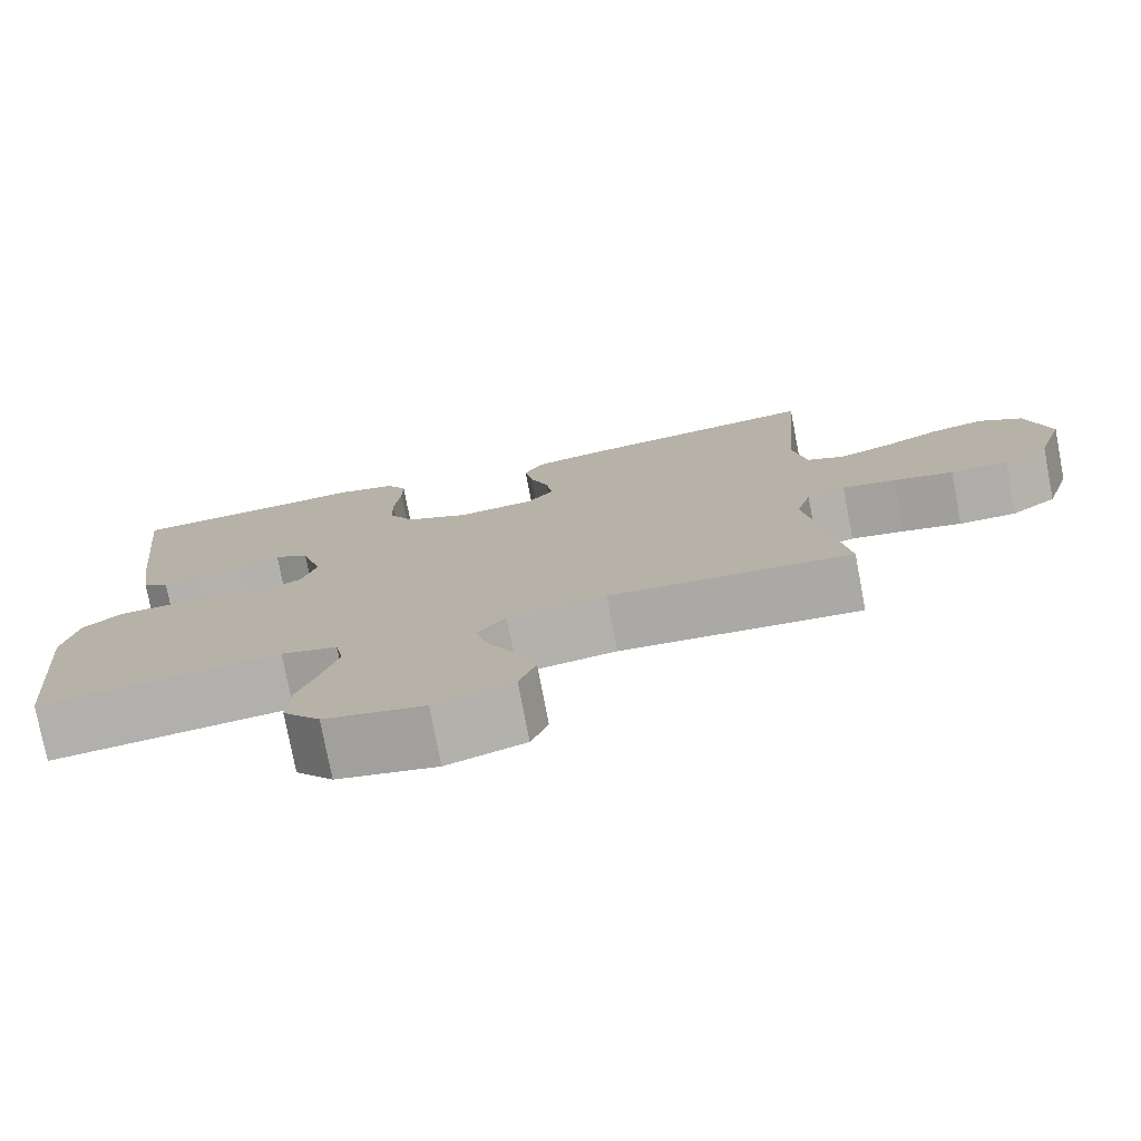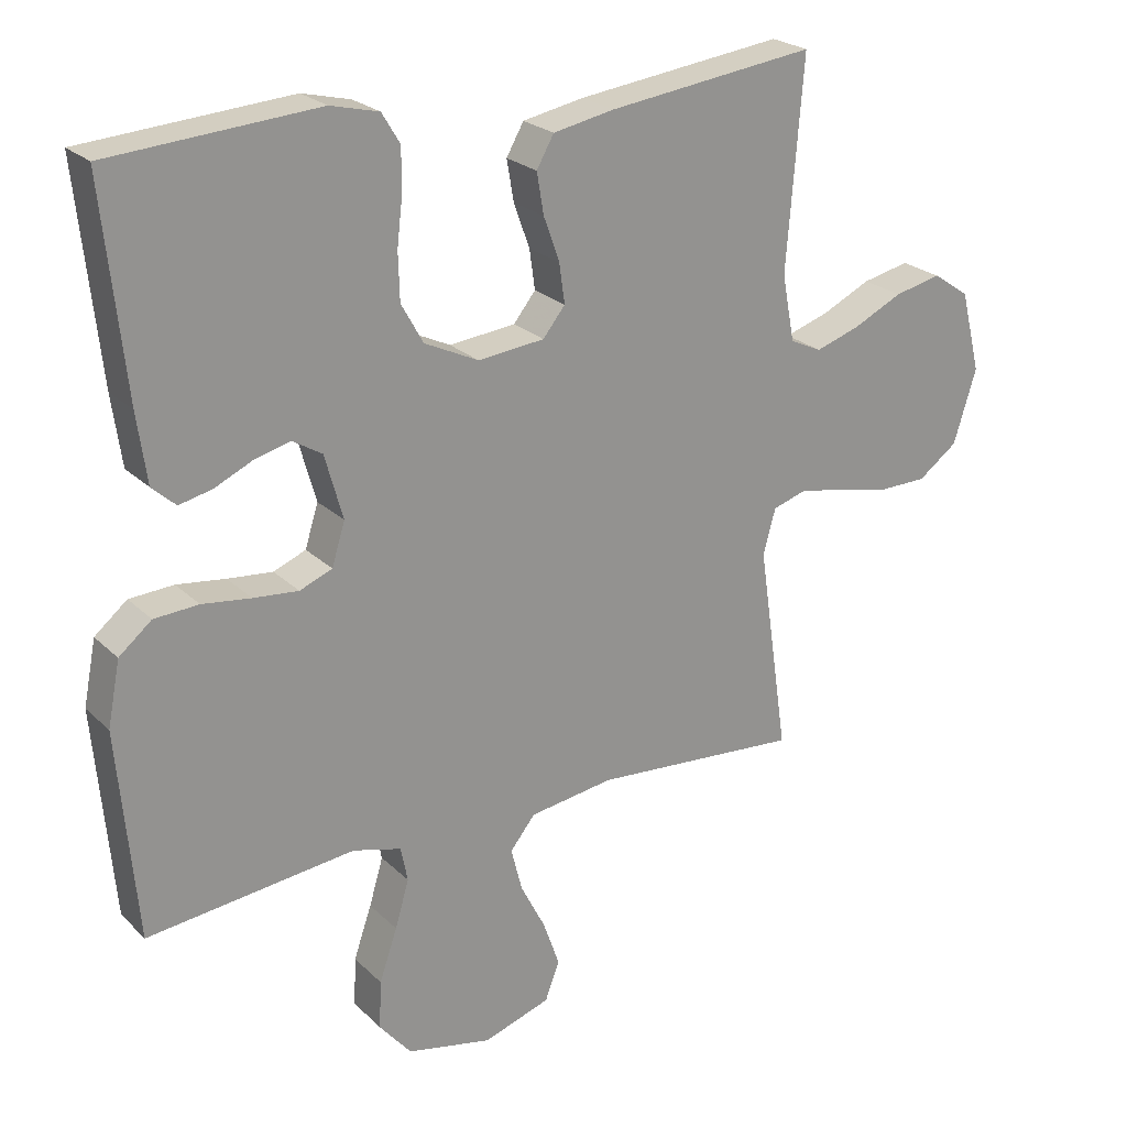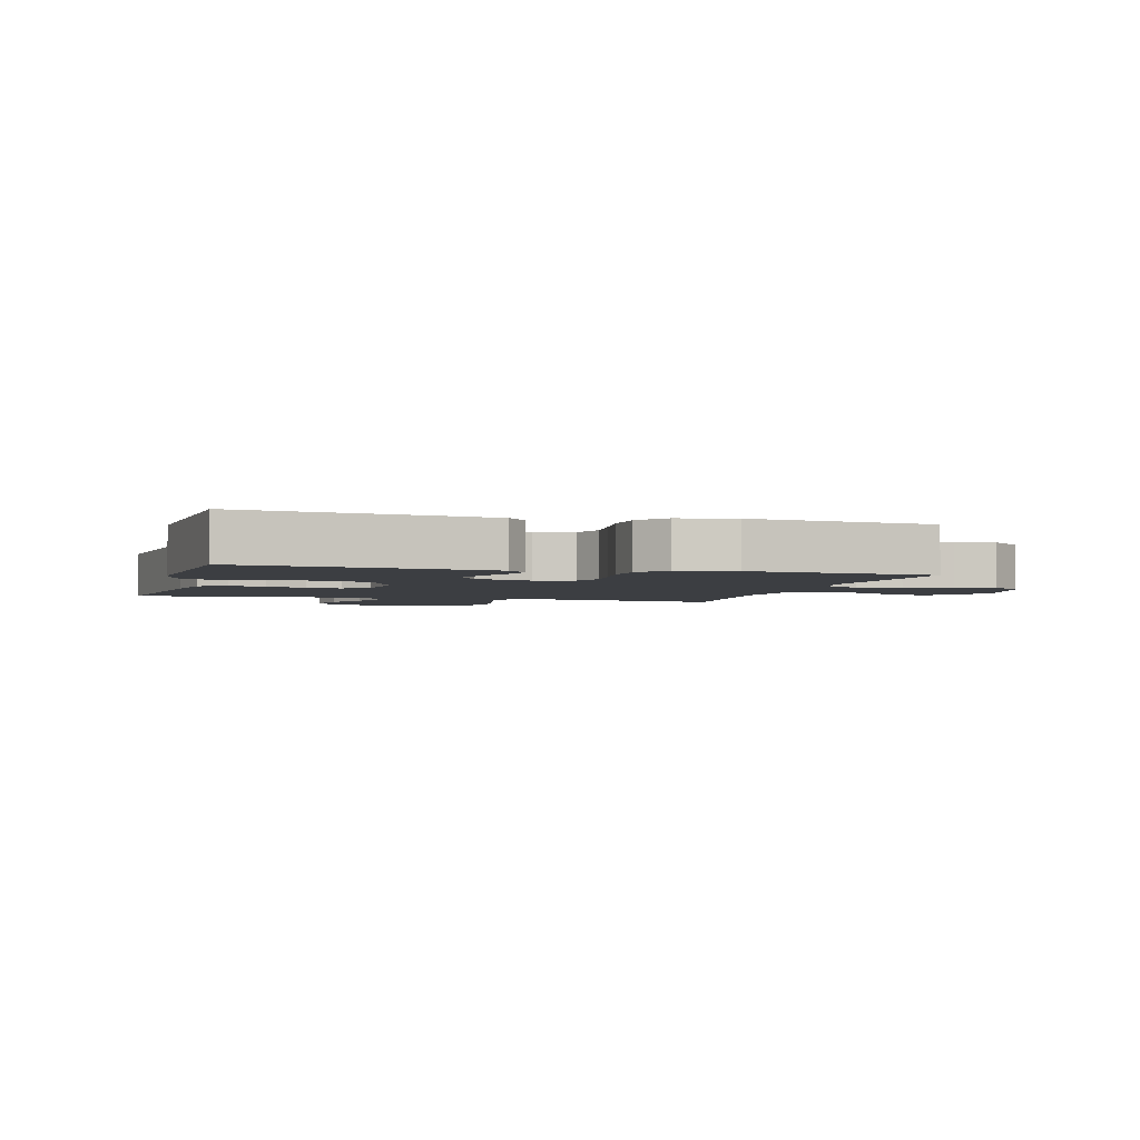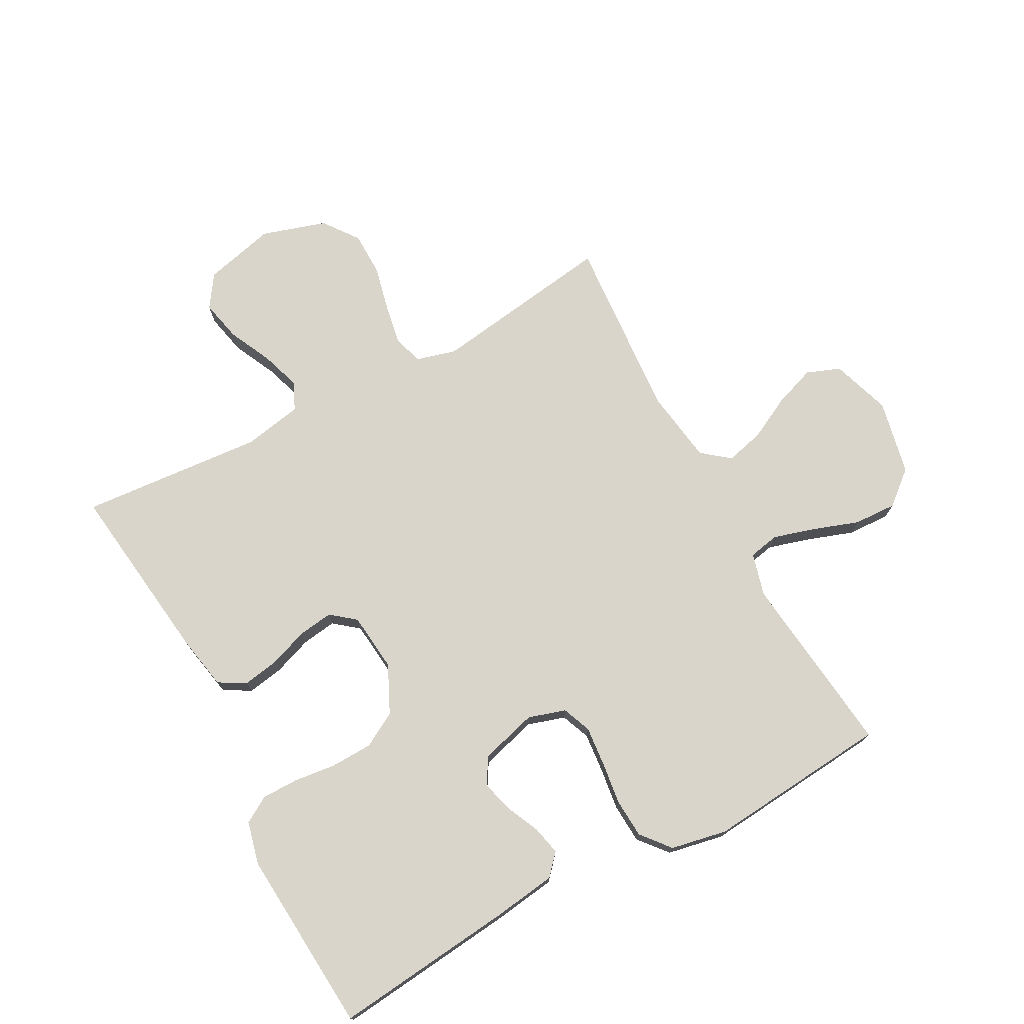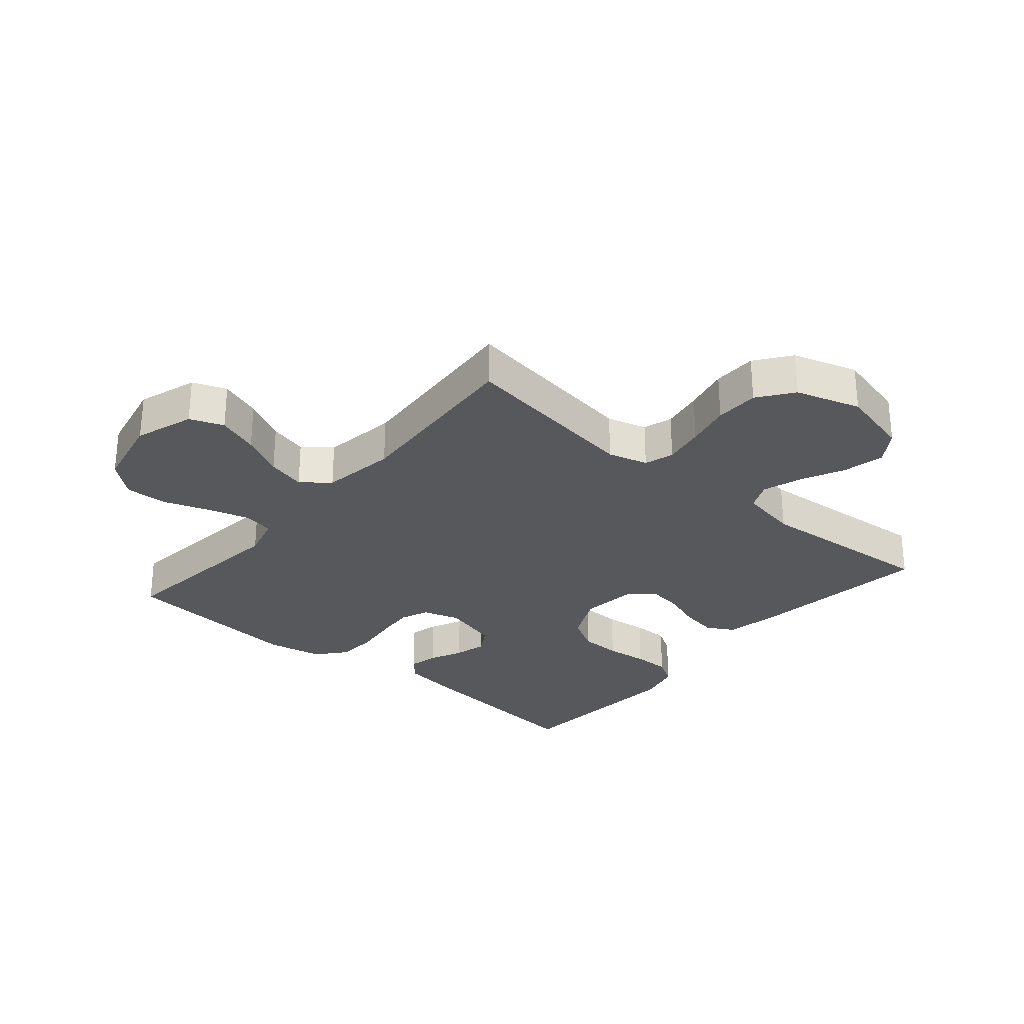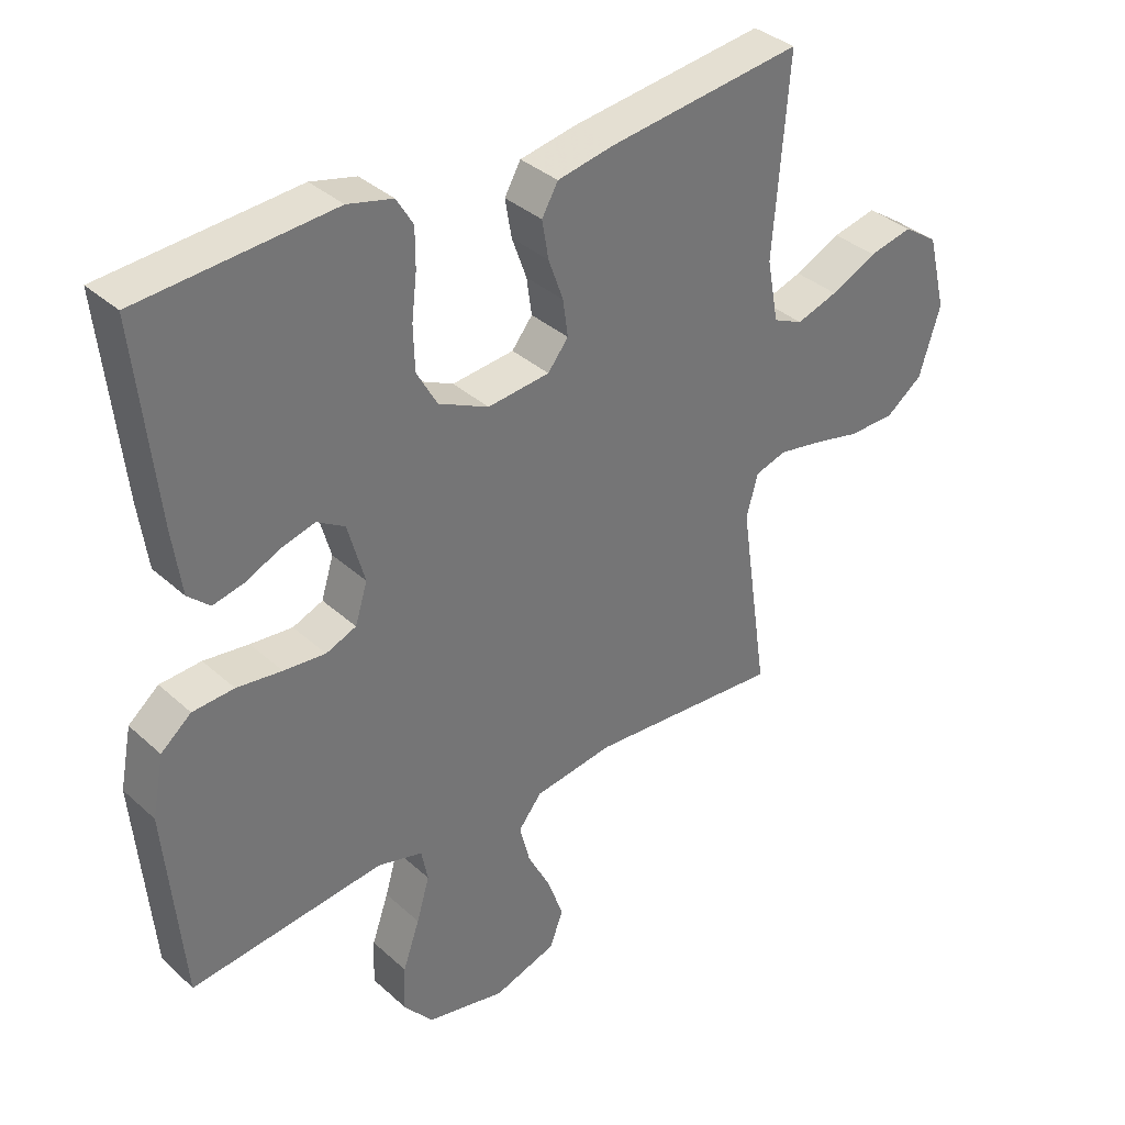
<metadata>
{"format":"obj","ext":"obj","renderer":"f3d","projection":"perspective","resolution":1024,"background":"white","views":[{"elev":-77.0,"azim":-169.2,"up":"+Z"},{"elev":23.5,"azim":147.0,"up":"+Z"},{"elev":-3.0,"azim":74.3,"up":"+Y"},{"elev":74.2,"azim":61.7,"up":"+Y"},{"elev":-28.7,"azim":-130.4,"up":"+Y"},{"elev":35.8,"azim":139.6,"up":"+Z"}]}
</metadata>
<code>
v 0.5 0.07 0.5
v 0.468 0.07 0.2
v 0.454 0.07 0.1
v 0.42 0.07 0.069
v 0.372 0.07 0.08
v 0.318 0.07 0.105
v 0.266 0.07 0.119
v 0.223 0.07 0.093
v 0.197 0.07 0
v 0.216 0.07 -0.061
v 0.263 0.07 -0.08
v 0.328 0.07 -0.074
v 0.398 0.07 -0.065
v 0.462 0.07 -0.069
v 0.509 0.07 -0.108
v 0.527 0.07 -0.2
v 0.5 0.07 -0.5
v 0.2 0.07 -0.466
v 0.13 0.07 -0.485
v 0.12 0.07 -0.535
v 0.14 0.07 -0.603
v 0.166 0.07 -0.678
v 0.169 0.07 -0.748
v 0.123 0.07 -0.803
v 0 0.07 -0.829
v -0.097 0.07 -0.797
v -0.118 0.07 -0.742
v -0.094 0.07 -0.674
v -0.058 0.07 -0.604
v -0.042 0.07 -0.541
v -0.078 0.07 -0.496
v -0.2 0.07 -0.478
v -0.5 0.07 -0.5
v -0.456 0.07 -0.2
v -0.474 0.07 -0.135
v -0.522 0.07 -0.12
v -0.589 0.07 -0.132
v -0.663 0.07 -0.149
v -0.735 0.07 -0.148
v -0.792 0.07 -0.106
v -0.825 0.07 0
v -0.796 0.07 0.117
v -0.743 0.07 0.153
v -0.675 0.07 0.138
v -0.604 0.07 0.104
v -0.54 0.07 0.083
v -0.494 0.07 0.104
v -0.476 0.07 0.2
v -0.5 0.07 0.5
v -0.2 0.07 0.462
v -0.112 0.07 0.445
v -0.087 0.07 0.401
v -0.097 0.07 0.342
v -0.12 0.07 0.278
v -0.128 0.07 0.221
v -0.096 0.07 0.181
v 0 0.07 0.171
v 0.078 0.07 0.208
v 0.11 0.07 0.265
v 0.112 0.07 0.333
v 0.104 0.07 0.402
v 0.104 0.07 0.462
v 0.13 0.07 0.505
v 0.2 0.07 0.522
v 0.5 0 0.5
v 0.468 0 0.2
v 0.454 0 0.1
v 0.42 0 0.069
v 0.372 0 0.08
v 0.318 0 0.105
v 0.266 0 0.119
v 0.223 0 0.093
v 0.197 0 0
v 0.216 0 -0.061
v 0.263 0 -0.08
v 0.328 0 -0.074
v 0.398 0 -0.065
v 0.462 0 -0.069
v 0.509 0 -0.108
v 0.527 0 -0.2
v 0.5 0 -0.5
v 0.2 0 -0.466
v 0.13 0 -0.485
v 0.12 0 -0.535
v 0.14 0 -0.603
v 0.166 0 -0.678
v 0.169 0 -0.748
v 0.123 0 -0.803
v 0 0 -0.829
v -0.097 0 -0.797
v -0.118 0 -0.742
v -0.094 0 -0.674
v -0.058 0 -0.604
v -0.042 0 -0.541
v -0.078 0 -0.496
v -0.2 0 -0.478
v -0.5 0 -0.5
v -0.456 0 -0.2
v -0.474 0 -0.135
v -0.522 0 -0.12
v -0.589 0 -0.132
v -0.663 0 -0.149
v -0.735 0 -0.148
v -0.792 0 -0.106
v -0.825 0 0
v -0.796 0 0.117
v -0.743 0 0.153
v -0.675 0 0.138
v -0.604 0 0.104
v -0.54 0 0.083
v -0.494 0 0.104
v -0.476 0 0.2
v -0.5 0 0.5
v -0.2 0 0.462
v -0.112 0 0.445
v -0.087 0 0.401
v -0.097 0 0.342
v -0.12 0 0.278
v -0.128 0 0.221
v -0.096 0 0.181
v 0 0 0.171
v 0.078 0 0.208
v 0.11 0 0.265
v 0.112 0 0.333
v 0.104 0 0.402
v 0.104 0 0.462
v 0.13 0 0.505
v 0.2 0 0.522
f 4 5 6
f 3 4 6
f 2 3 6
f 1 2 6
f 64 1 6
f 63 64 6
f 62 63 6
f 61 62 6
f 60 61 6
f 59 60 6 7
f 58 59 7 8
f 57 58 8 9
f 56 57 9 10
f 52 53 54
f 51 52 54
f 50 51 54
f 49 50 54
f 48 49 54
f 47 48 54 55
f 46 47 55 56
f 43 44 45
f 42 43 45
f 41 42 45
f 40 41 45
f 39 40 45
f 38 39 45
f 37 38 45
f 36 37 45 46
f 46 56 10
f 36 46 10
f 35 36 10
f 32 33 34
f 35 10 11
f 34 35 11
f 32 34 11
f 31 32 11
f 27 28 29
f 26 27 29
f 25 26 29
f 24 25 29
f 23 24 29
f 22 23 29
f 21 22 29
f 20 21 29 30
f 19 20 30 31
f 16 17 18
f 15 16 18
f 14 15 18
f 13 14 18
f 12 13 18
f 18 19 31
f 12 18 31
f 11 12 31
f 70 69 68
f 70 68 67
f 70 67 66
f 70 66 65
f 70 65 128
f 70 128 127
f 70 127 126
f 70 126 125
f 70 125 124
f 71 70 124 123
f 72 71 123 122
f 73 72 122 121
f 74 73 121 120
f 118 117 116
f 118 116 115
f 118 115 114
f 118 114 113
f 118 113 112
f 119 118 112 111
f 120 119 111 110
f 109 108 107
f 109 107 106
f 109 106 105
f 109 105 104
f 109 104 103
f 109 103 102
f 109 102 101
f 110 109 101 100
f 74 120 110
f 74 110 100
f 74 100 99
f 98 97 96
f 75 74 99
f 75 99 98
f 75 98 96
f 75 96 95
f 93 92 91
f 93 91 90
f 93 90 89
f 93 89 88
f 93 88 87
f 93 87 86
f 93 86 85
f 94 93 85 84
f 95 94 84 83
f 82 81 80
f 82 80 79
f 82 79 78
f 82 78 77
f 82 77 76
f 95 83 82
f 95 82 76
f 95 76 75
f 1 65 66 2
f 2 66 67 3
f 3 67 68 4
f 4 68 69 5
f 5 69 70 6
f 6 70 71 7
f 7 71 72 8
f 8 72 73 9
f 9 73 74 10
f 10 74 75 11
f 11 75 76 12
f 12 76 77 13
f 13 77 78 14
f 14 78 79 15
f 15 79 80 16
f 16 80 81 17
f 17 81 82 18
f 18 82 83 19
f 19 83 84 20
f 20 84 85 21
f 21 85 86 22
f 22 86 87 23
f 23 87 88 24
f 24 88 89 25
f 25 89 90 26
f 26 90 91 27
f 27 91 92 28
f 28 92 93 29
f 29 93 94 30
f 30 94 95 31
f 31 95 96 32
f 32 96 97 33
f 33 97 98 34
f 34 98 99 35
f 35 99 100 36
f 36 100 101 37
f 37 101 102 38
f 38 102 103 39
f 39 103 104 40
f 40 104 105 41
f 41 105 106 42
f 42 106 107 43
f 43 107 108 44
f 44 108 109 45
f 45 109 110 46
f 46 110 111 47
f 47 111 112 48
f 48 112 113 49
f 49 113 114 50
f 50 114 115 51
f 51 115 116 52
f 52 116 117 53
f 53 117 118 54
f 54 118 119 55
f 55 119 120 56
f 56 120 121 57
f 57 121 122 58
f 58 122 123 59
f 59 123 124 60
f 60 124 125 61
f 61 125 126 62
f 62 126 127 63
f 63 127 128 64
f 64 128 65 1

</code>
